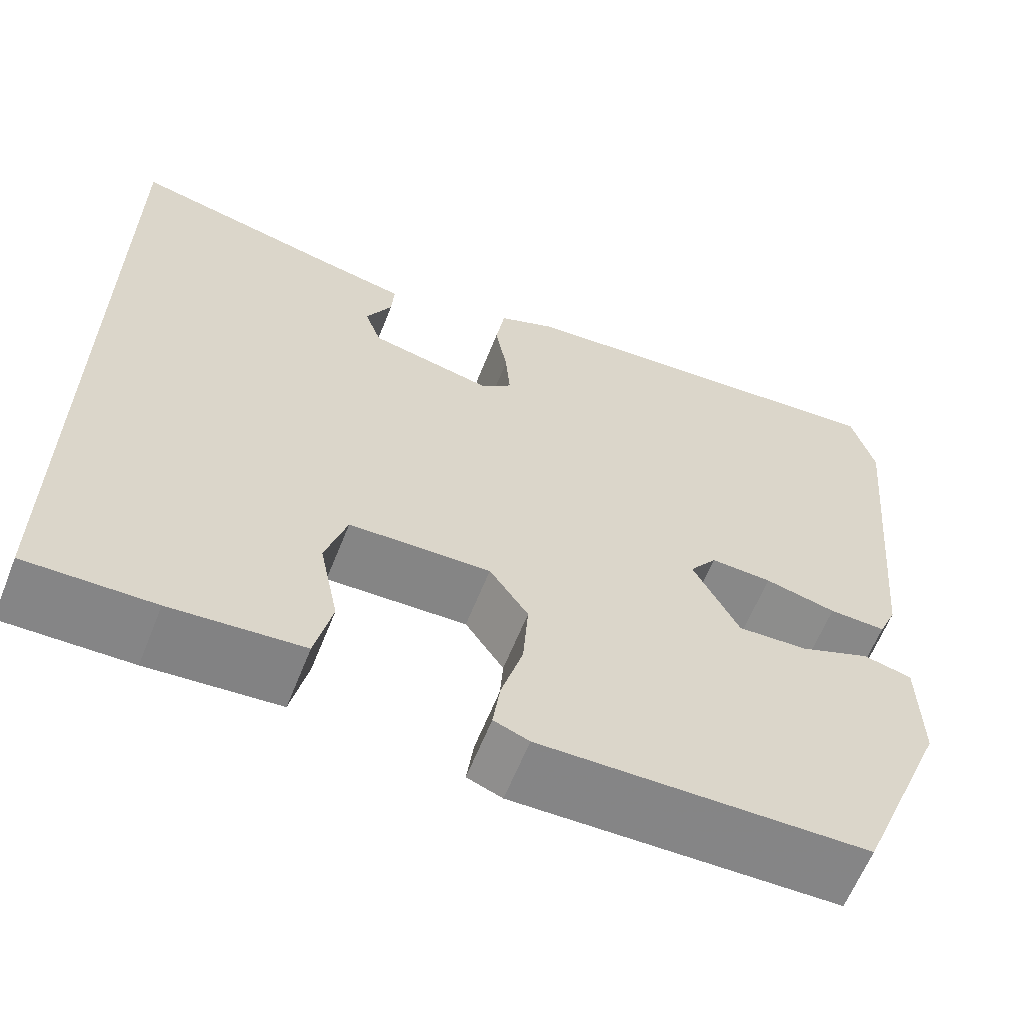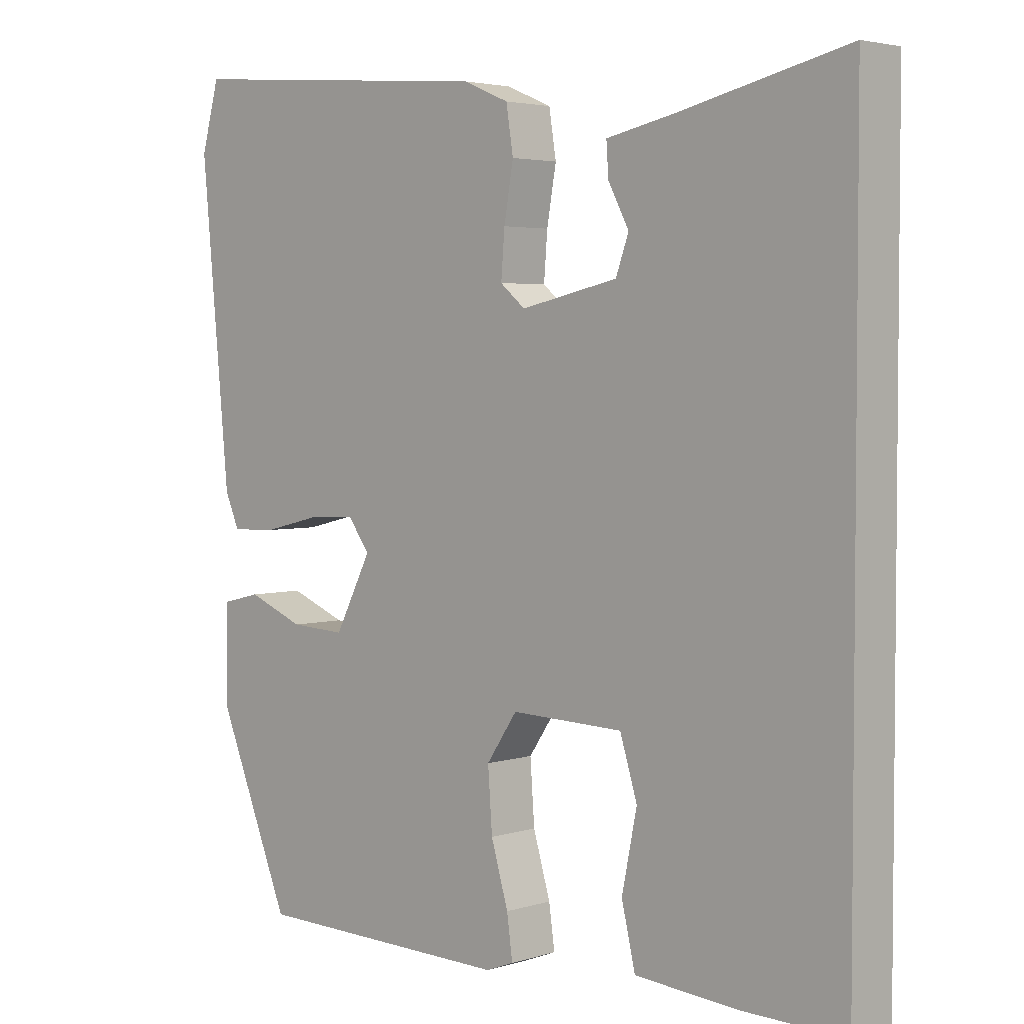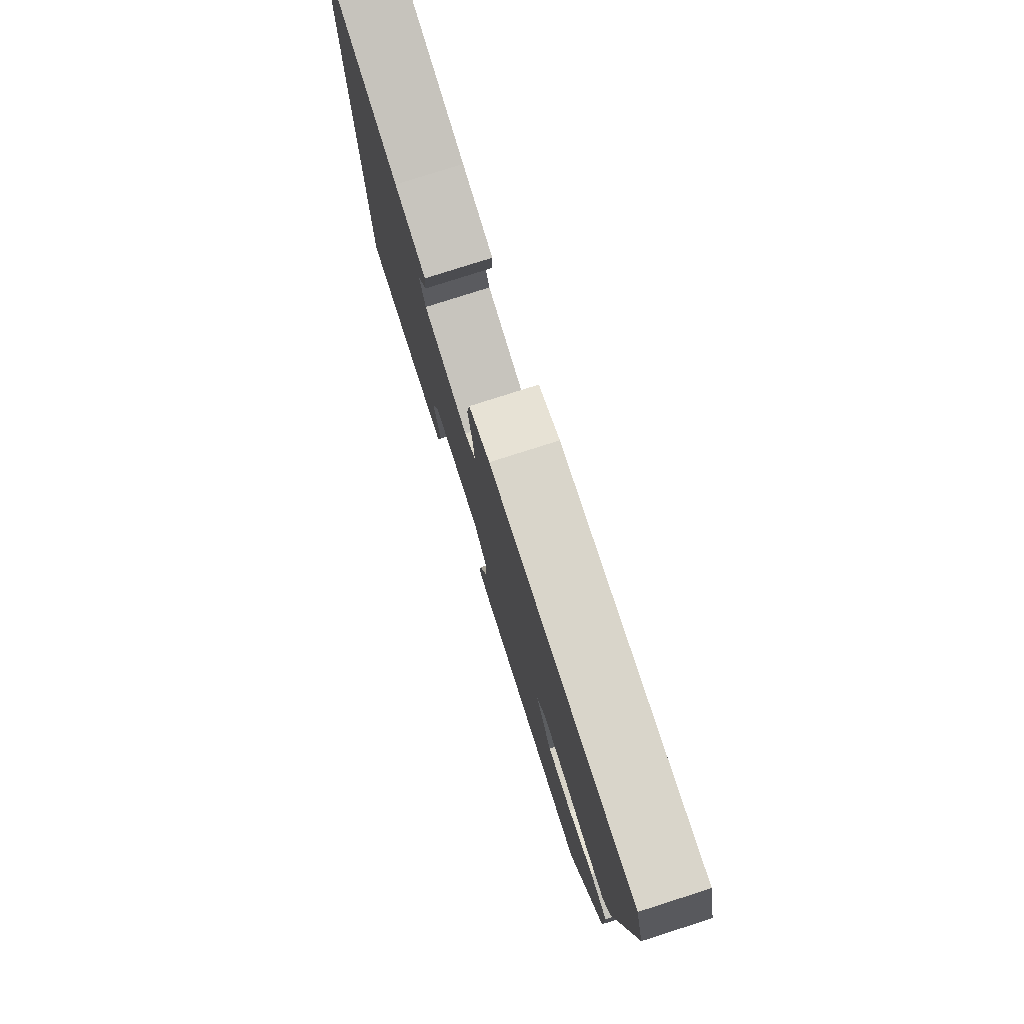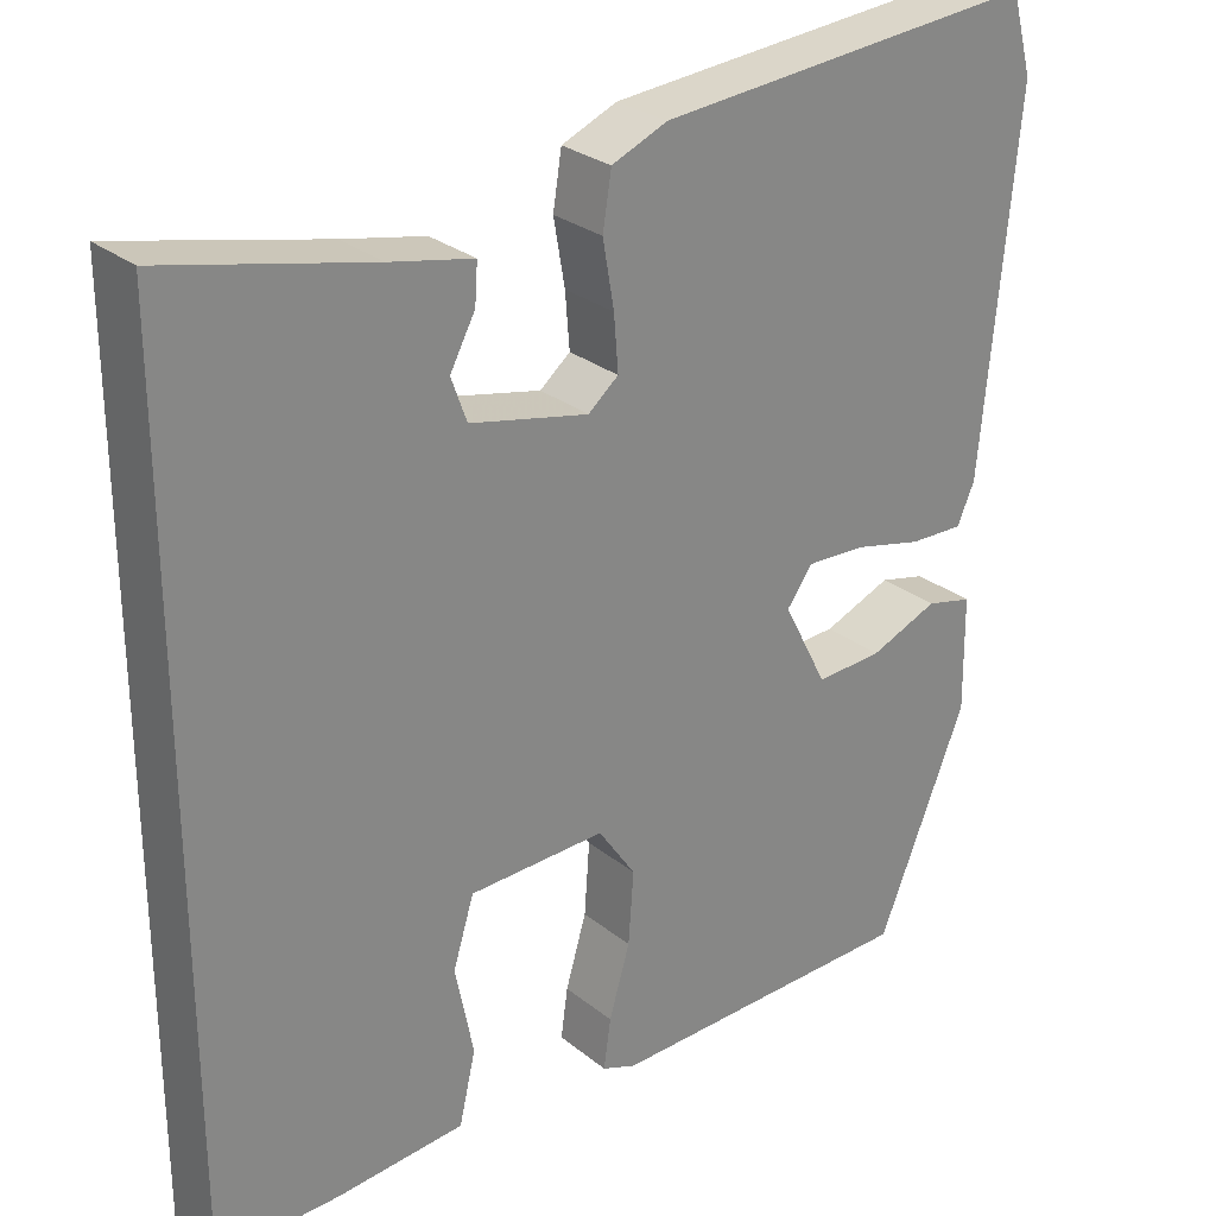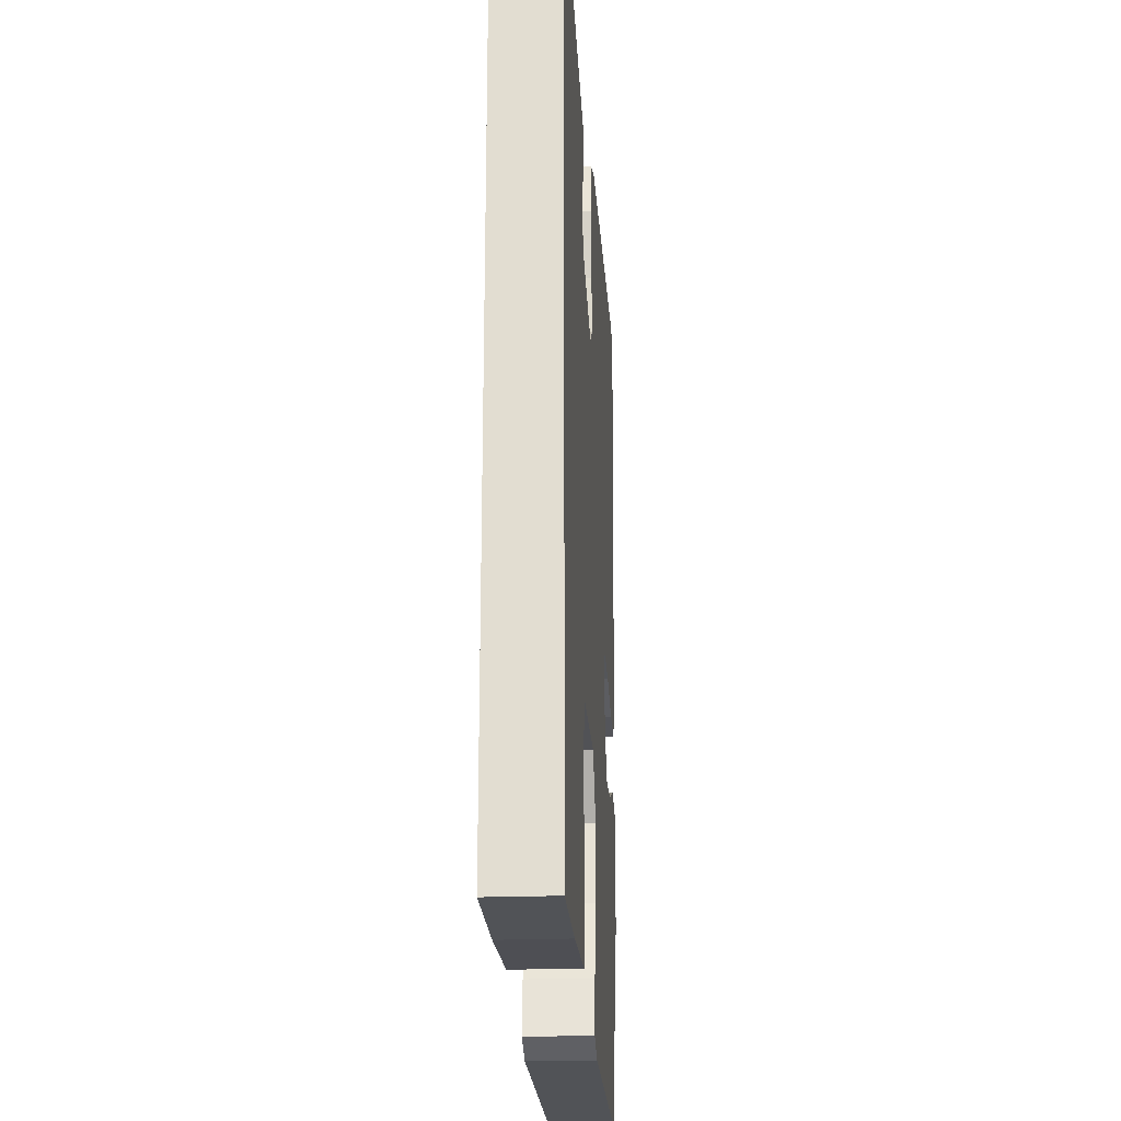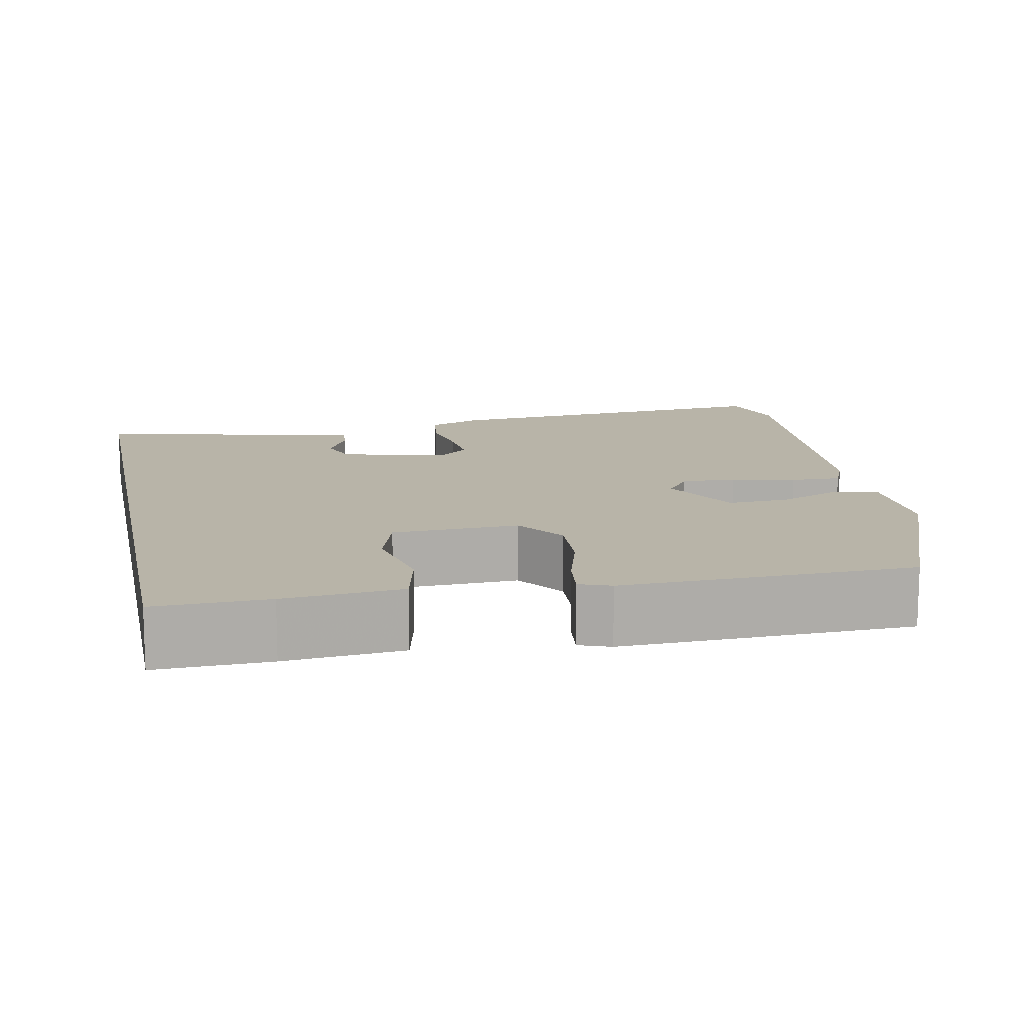
<metadata>
{"format":"obj","ext":"obj","renderer":"f3d","projection":"perspective","resolution":1024,"background":"white","views":[{"elev":-62.2,"azim":158.3,"up":"+Z"},{"elev":3.5,"azim":43.9,"up":"+Z"},{"elev":78.9,"azim":-107.7,"up":"+Z"},{"elev":27.8,"azim":140.4,"up":"+Z"},{"elev":-23.1,"azim":93.6,"up":"+Z"},{"elev":13.0,"azim":168.2,"up":"+Y"}]}
</metadata>
<code>
v 0.5 0.07 0.516
v 0.5 0.07 -0.475
v 0.359 0.07 -0.472
v 0.213 0.07 -0.46
v 0.194 0.07 -0.378
v 0.215 0.07 -0.274
v 0.191 0.07 -0.196
v 0.034 0.07 -0.191
v -0.009 0.07 -0.254
v -0.003 0.07 -0.338
v 0.021 0.07 -0.42
v 0.029 0.07 -0.478
v -0.01 0.07 -0.493
v -0.371 0.07 -0.485
v -0.473 0.07 -0.234
v -0.471 0.07 -0.101
v -0.417 0.07 -0.088
v -0.338 0.07 -0.12
v -0.261 0.07 -0.124
v -0.21 0.07 -0.025
v -0.24 0.07 0.016
v -0.308 0.07 0.013
v -0.387 0.07 -0.006
v -0.45 0.07 -0.008
v -0.47 0.07 0.038
v -0.51 0.07 0.464
v -0.485 0.07 0.555
v -0.044 0.07 0.518
v 0.02 0.07 0.491
v 0.03 0.07 0.428
v 0.017 0.07 0.353
v 0.012 0.07 0.29
v 0.047 0.07 0.261
v 0.183 0.07 0.291
v 0.201 0.07 0.341
v 0.172 0.07 0.396
v 0.169 0.07 0.441
v 0.264 0.07 0.461
v 0.5 0 0.516
v 0.5 0 -0.475
v 0.359 0 -0.472
v 0.213 0 -0.46
v 0.194 0 -0.378
v 0.215 0 -0.274
v 0.191 0 -0.196
v 0.034 0 -0.191
v -0.009 0 -0.254
v -0.003 0 -0.338
v 0.021 0 -0.42
v 0.029 0 -0.478
v -0.01 0 -0.493
v -0.371 0 -0.485
v -0.473 0 -0.234
v -0.471 0 -0.101
v -0.417 0 -0.088
v -0.338 0 -0.12
v -0.261 0 -0.124
v -0.21 0 -0.025
v -0.24 0 0.016
v -0.308 0 0.013
v -0.387 0 -0.006
v -0.45 0 -0.008
v -0.47 0 0.038
v -0.51 0 0.464
v -0.485 0 0.555
v -0.044 0 0.518
v 0.02 0 0.491
v 0.03 0 0.428
v 0.017 0 0.353
v 0.012 0 0.29
v 0.047 0 0.261
v 0.183 0 0.291
v 0.201 0 0.341
v 0.172 0 0.396
v 0.169 0 0.441
v 0.264 0 0.461
f 35 36 37 38
f 1 2 3
f 38 1 3
f 35 38 3
f 34 35 3
f 33 34 3
f 32 33 3
f 29 30 31
f 28 29 31
f 27 28 31
f 26 27 31
f 25 26 31
f 24 25 31
f 23 24 31
f 22 23 31
f 21 22 31 32
f 20 21 32
f 19 20 32
f 16 17 18
f 15 16 18
f 14 15 18
f 13 14 18
f 12 13 18
f 11 12 18
f 10 11 18
f 9 10 18 19
f 8 9 19 32
f 3 4 5 6
f 3 6 7
f 32 3 7
f 7 8 32
f 76 75 74 73
f 41 40 39
f 41 39 76
f 41 76 73
f 41 73 72
f 41 72 71
f 41 71 70
f 69 68 67
f 69 67 66
f 69 66 65
f 69 65 64
f 69 64 63
f 69 63 62
f 69 62 61
f 69 61 60
f 70 69 60 59
f 70 59 58
f 70 58 57
f 56 55 54
f 56 54 53
f 56 53 52
f 56 52 51
f 56 51 50
f 56 50 49
f 56 49 48
f 57 56 48 47
f 70 57 47 46
f 44 43 42 41
f 45 44 41
f 45 41 70
f 70 46 45
f 1 39 40 2
f 2 40 41 3
f 3 41 42 4
f 4 42 43 5
f 5 43 44 6
f 6 44 45 7
f 7 45 46 8
f 8 46 47 9
f 9 47 48 10
f 10 48 49 11
f 11 49 50 12
f 12 50 51 13
f 13 51 52 14
f 14 52 53 15
f 15 53 54 16
f 16 54 55 17
f 17 55 56 18
f 18 56 57 19
f 19 57 58 20
f 20 58 59 21
f 21 59 60 22
f 22 60 61 23
f 23 61 62 24
f 24 62 63 25
f 25 63 64 26
f 26 64 65 27
f 27 65 66 28
f 28 66 67 29
f 29 67 68 30
f 30 68 69 31
f 31 69 70 32
f 32 70 71 33
f 33 71 72 34
f 34 72 73 35
f 35 73 74 36
f 36 74 75 37
f 37 75 76 38
f 38 76 39 1

</code>
